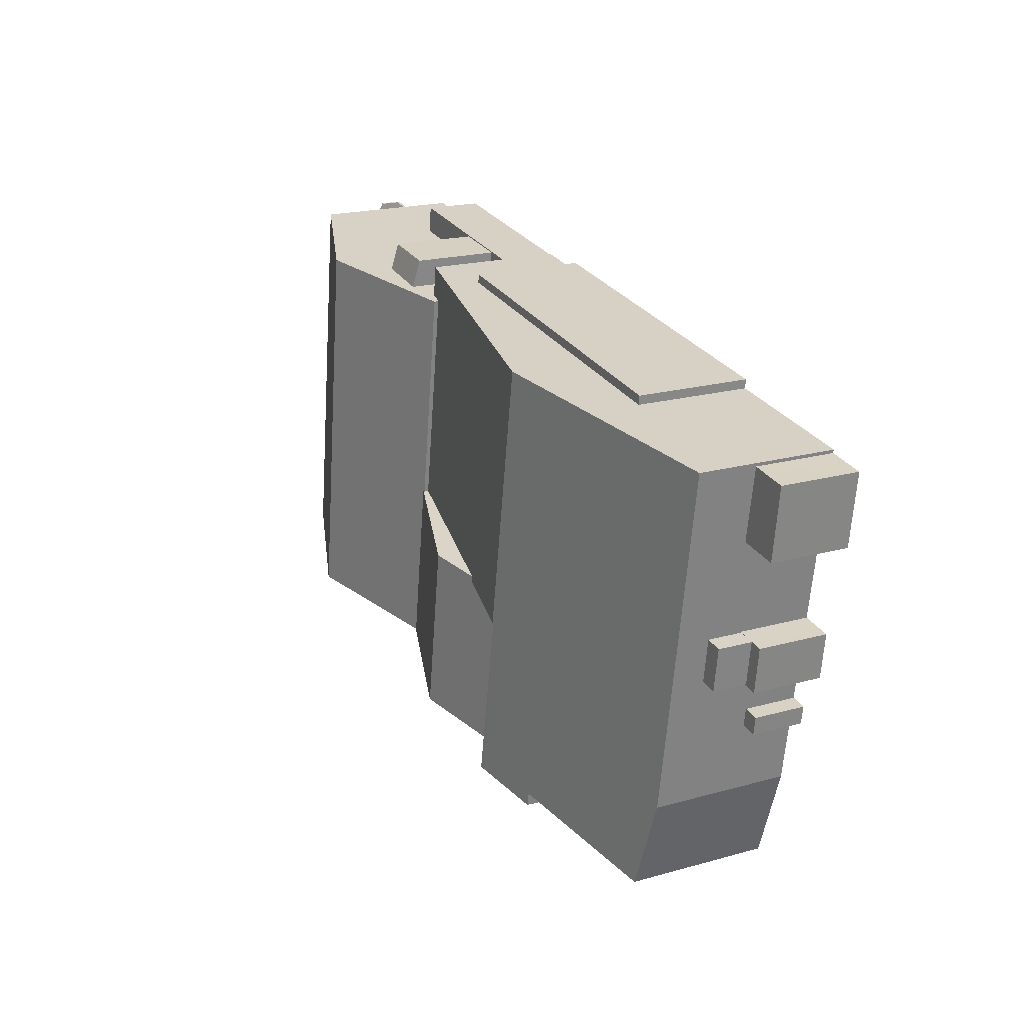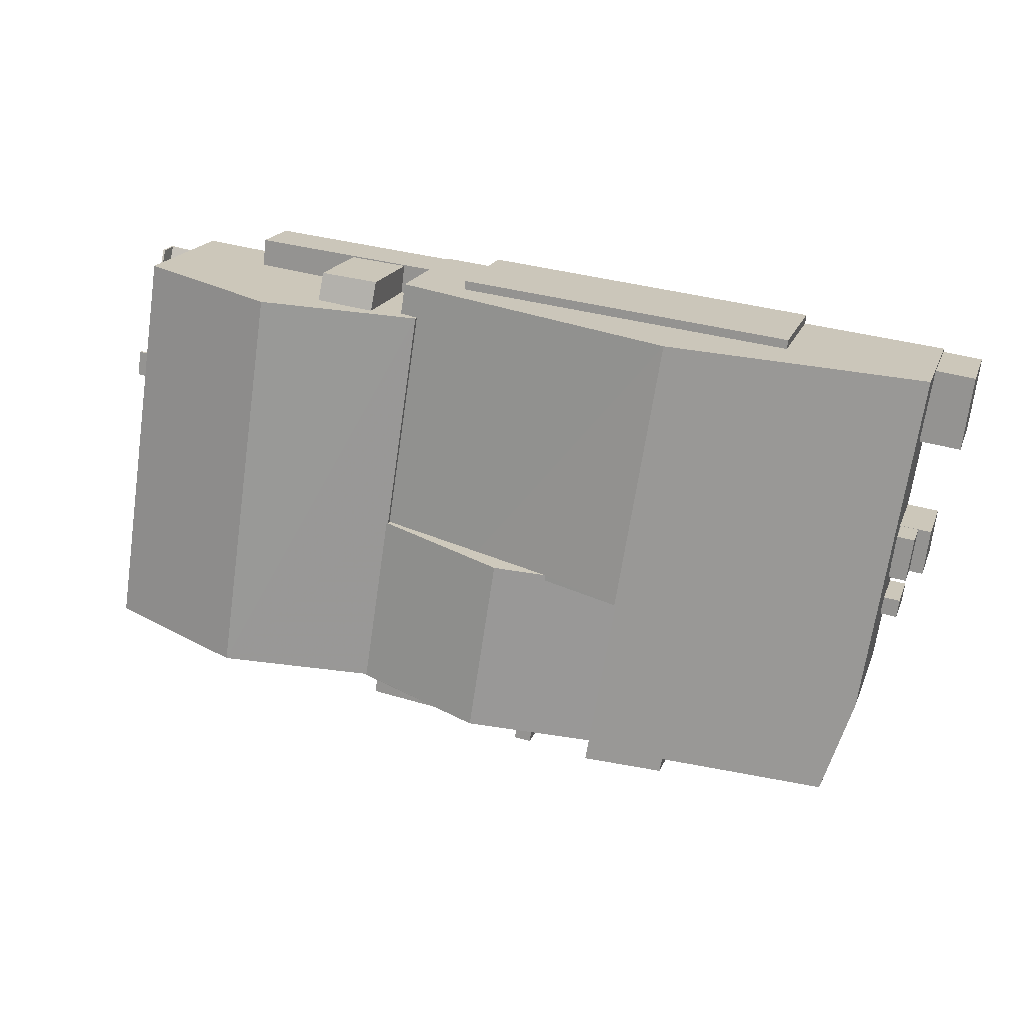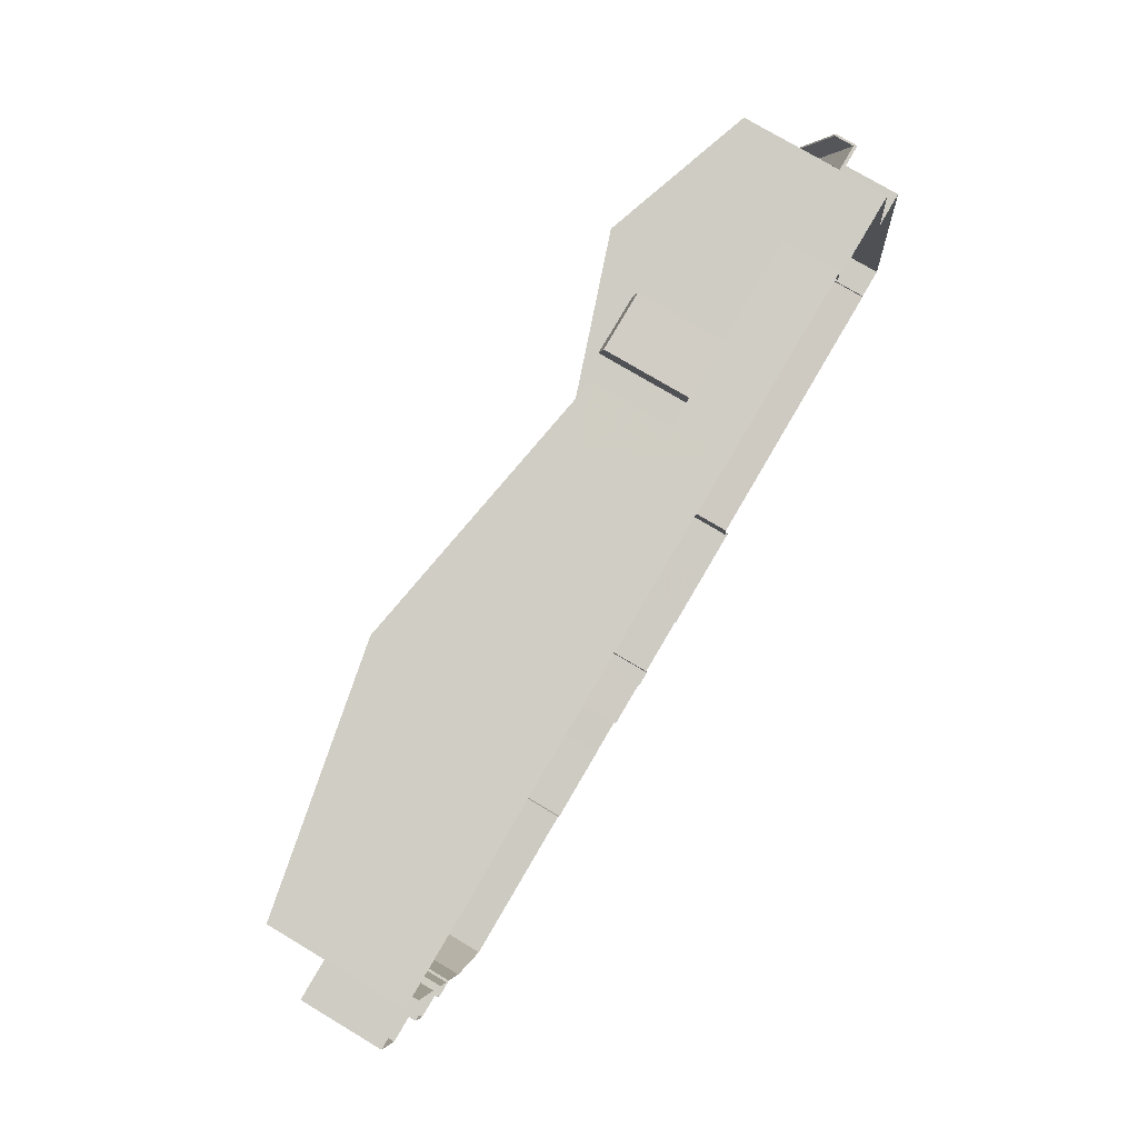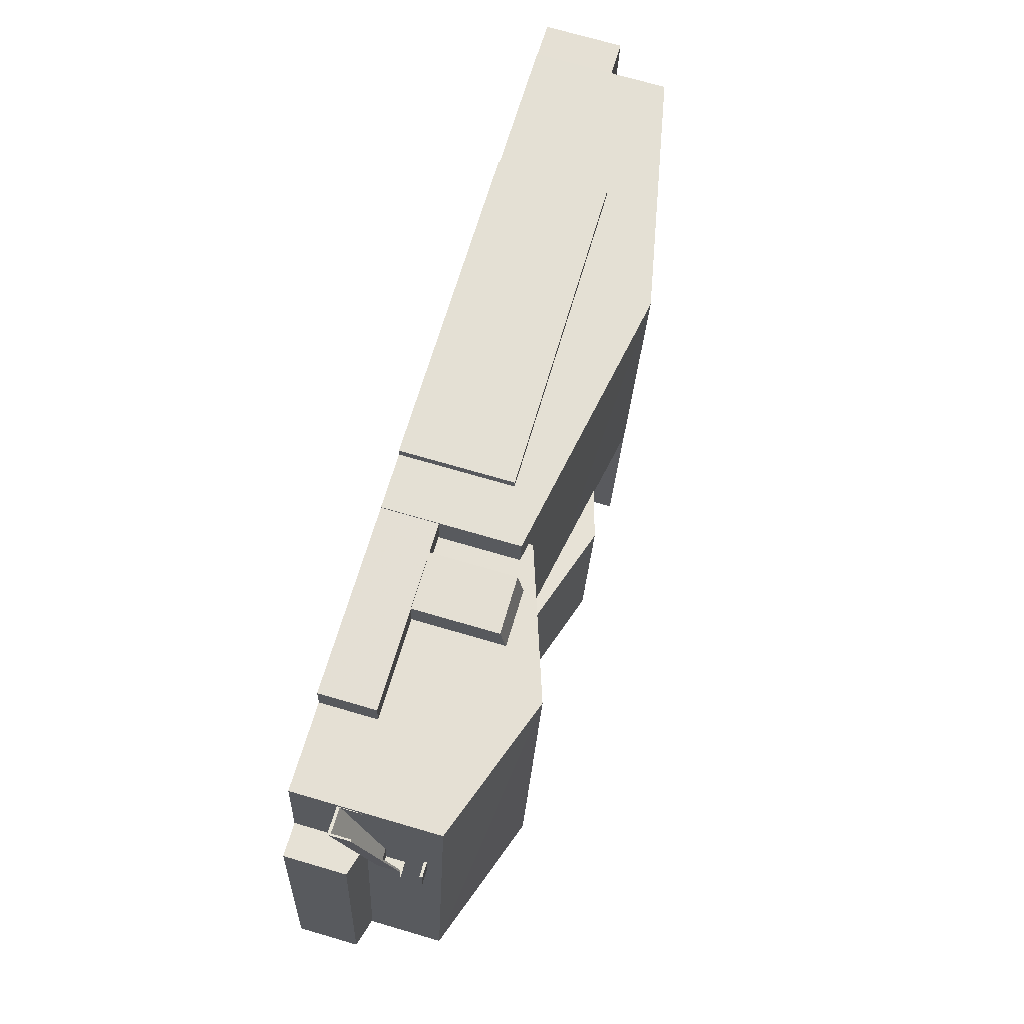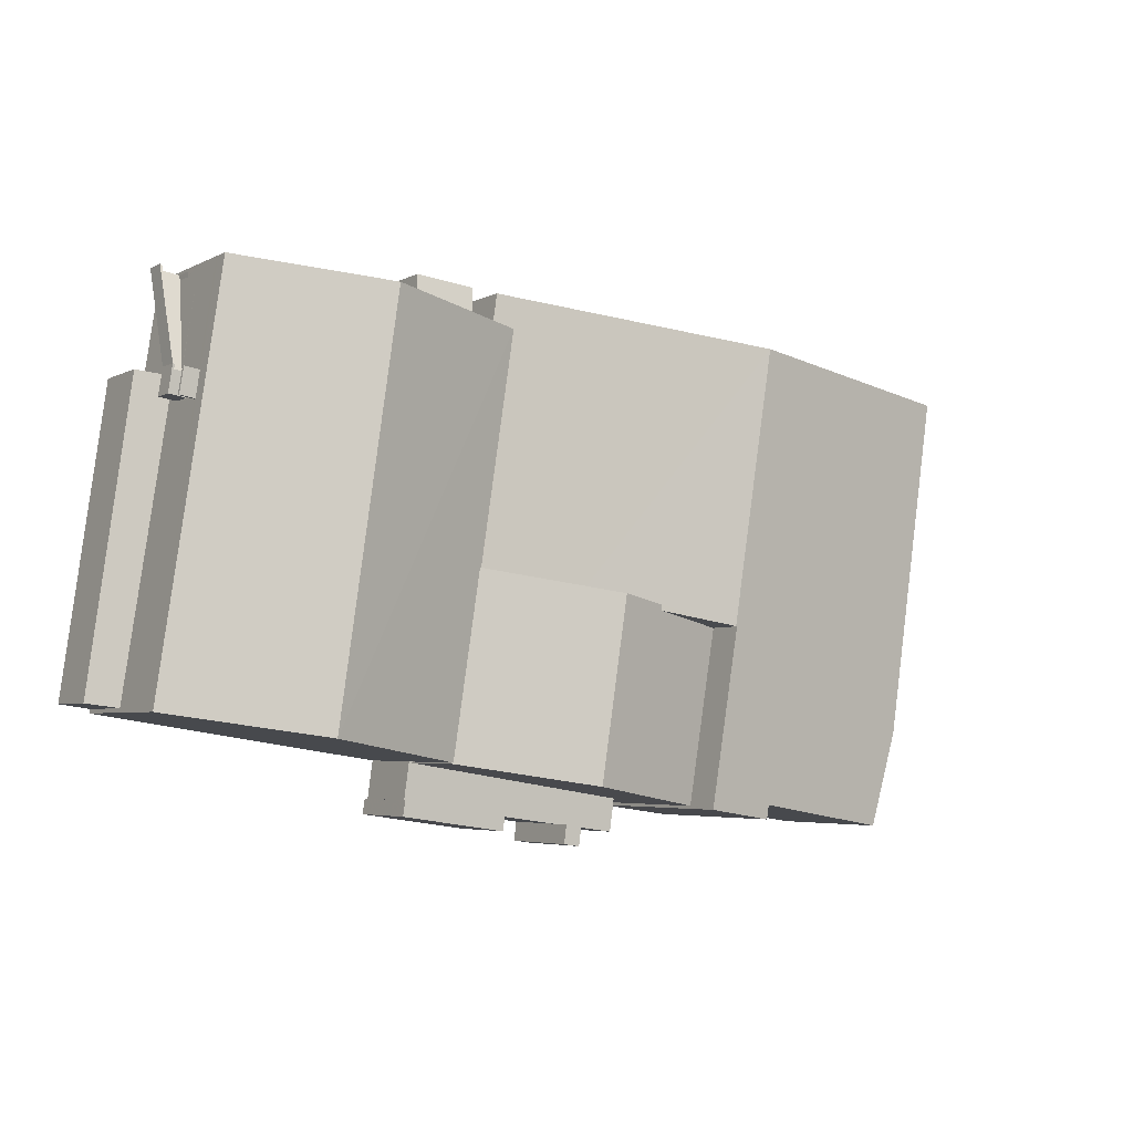
<metadata>
{"format":"obj","ext":"obj","renderer":"f3d","projection":"perspective","resolution":1024,"background":"white","views":[{"elev":20.6,"azim":63.4,"up":"+Y"},{"elev":18.7,"azim":16.9,"up":"+Y"},{"elev":76.8,"azim":120.8,"up":"+Y"},{"elev":73.0,"azim":-73.8,"up":"+Y"},{"elev":-4.4,"azim":-33.0,"up":"+Y"}]}
</metadata>
<code>
v 1.245e+04 -1.555e+04 20.18
v 1.245e+04 -1.555e+04 20.18
v 1.245e+04 -1.555e+04 20.18
v 1.245e+04 -1.554e+04 20.18
v 1.245e+04 -1.554e+04 20.18
v 1.245e+04 -1.554e+04 20.18
v 1.245e+04 -1.554e+04 20.18
v 1.244e+04 -1.554e+04 20.18
v 1.245e+04 -1.554e+04 20.18
v 1.245e+04 -1.555e+04 20.18
v 1.245e+04 -1.556e+04 20.18
v 1.245e+04 -1.555e+04 20.18
v 1.244e+04 -1.556e+04 20.18
v 1.245e+04 -1.556e+04 20.18
v 1.245e+04 -1.556e+04 20.18
v 1.243e+04 -1.556e+04 20.18
v 1.243e+04 -1.556e+04 20.18
v 1.243e+04 -1.556e+04 20.18
v 1.243e+04 -1.554e+04 20.18
v 1.244e+04 -1.554e+04 20.18
v 1.243e+04 -1.554e+04 20.18
v 1.245e+04 -1.555e+04 20.18
v 1.245e+04 -1.555e+04 20.18
v 1.244e+04 -1.556e+04 20.18
v 1.243e+04 -1.556e+04 20.18
v 1.243e+04 -1.556e+04 20.18
v 1.243e+04 -1.556e+04 20.18
v 1.243e+04 -1.556e+04 20.18
v 1.242e+04 -1.556e+04 20.18
v 1.242e+04 -1.556e+04 20.18
v 1.242e+04 -1.556e+04 20.18
v 1.243e+04 -1.556e+04 20.18
v 1.24e+04 -1.556e+04 20.18
v 1.241e+04 -1.554e+04 20.18
v 1.24e+04 -1.556e+04 20.18
v 1.242e+04 -1.554e+04 20.18
v 1.242e+04 -1.554e+04 20.18
v 1.241e+04 -1.554e+04 20.18
v 1.241e+04 -1.554e+04 20.18
v 1.241e+04 -1.554e+04 20.18
v 1.241e+04 -1.554e+04 20.18
v 1.242e+04 -1.556e+04 20.18
v 1.24e+04 -1.556e+04 20.18
v 1.242e+04 -1.556e+04 20.18
v 1.242e+04 -1.556e+04 20.18
v 1.241e+04 -1.554e+04 26.86
v 1.241e+04 -1.554e+04 26.86
v 1.241e+04 -1.554e+04 26.86
v 1.241e+04 -1.554e+04 26.86
v 1.241e+04 -1.554e+04 22.6
v 1.241e+04 -1.554e+04 24.07
v 1.241e+04 -1.554e+04 24.69
v 1.241e+04 -1.554e+04 24.71
v 1.241e+04 -1.554e+04 24.74
v 1.241e+04 -1.554e+04 22.57
v 1.241e+04 -1.554e+04 22.56
v 1.241e+04 -1.554e+04 24.74
v 1.241e+04 -1.554e+04 24.74
v 1.241e+04 -1.554e+04 24.74
v 1.241e+04 -1.554e+04 24.74
v 1.241e+04 -1.554e+04 22.56
v 1.241e+04 -1.554e+04 22.56
v 1.243e+04 -1.554e+04 26.16
v 1.244e+04 -1.554e+04 26.16
v 1.243e+04 -1.554e+04 26.16
v 1.244e+04 -1.554e+04 26.16
v 1.244e+04 -1.555e+04 30.03
v 1.244e+04 -1.555e+04 30.02
v 1.244e+04 -1.554e+04 30.03
v 1.245e+04 -1.554e+04 27.37
v 1.243e+04 -1.556e+04 30.03
v 1.243e+04 -1.556e+04 29.97
v 1.243e+04 -1.556e+04 30.03
v 1.244e+04 -1.556e+04 29.23
v 1.244e+04 -1.556e+04 29.23
v 1.245e+04 -1.556e+04 27.37
v 1.245e+04 -1.556e+04 27.55
v 1.243e+04 -1.555e+04 29.28
v 1.243e+04 -1.555e+04 28.52
v 1.243e+04 -1.555e+04 29.28
v 1.242e+04 -1.555e+04 27.54
v 1.242e+04 -1.555e+04 27.78
v 1.242e+04 -1.554e+04 27.54
v 1.242e+04 -1.554e+04 27.37
v 1.242e+04 -1.554e+04 27.37
v 1.243e+04 -1.556e+04 30.03
v 1.245e+04 -1.555e+04 22.95
v 1.245e+04 -1.556e+04 22.95
v 1.245e+04 -1.555e+04 22.95
v 1.245e+04 -1.555e+04 22.95
v 1.245e+04 -1.555e+04 25.73
v 1.245e+04 -1.555e+04 25.73
v 1.245e+04 -1.555e+04 25.73
v 1.245e+04 -1.555e+04 25.73
v 1.245e+04 -1.555e+04 23.92
v 1.245e+04 -1.555e+04 23.92
v 1.245e+04 -1.555e+04 23.92
v 1.245e+04 -1.555e+04 23.92
v 1.245e+04 -1.555e+04 23.92
v 1.245e+04 -1.555e+04 23.92
v 1.245e+04 -1.555e+04 23.92
v 1.245e+04 -1.555e+04 23.92
v 1.245e+04 -1.555e+04 23.92
v 1.245e+04 -1.555e+04 23.92
v 1.245e+04 -1.554e+04 24.37
v 1.245e+04 -1.554e+04 24.37
v 1.245e+04 -1.554e+04 24.37
v 1.245e+04 -1.554e+04 24.37
v 1.242e+04 -1.554e+04 27.98
v 1.242e+04 -1.554e+04 27.63
v 1.242e+04 -1.554e+04 27.97
v 1.242e+04 -1.554e+04 27.63
v 1.241e+04 -1.554e+04 23.15
v 1.242e+04 -1.554e+04 23.15
v 1.242e+04 -1.554e+04 23.15
v 1.241e+04 -1.554e+04 23.15
v 1.242e+04 -1.554e+04 23.15
v 1.242e+04 -1.554e+04 23.15
v 1.242e+04 -1.554e+04 23.15
v 1.242e+04 -1.554e+04 23.15
v 1.243e+04 -1.555e+04 30.07
v 1.244e+04 -1.555e+04 28.03
v 1.243e+04 -1.555e+04 28.03
v 1.243e+04 -1.556e+04 30.07
v 1.243e+04 -1.556e+04 28.08
v 1.242e+04 -1.556e+04 27.8
v 1.242e+04 -1.556e+04 27.8
v 1.242e+04 -1.556e+04 27.78
v 1.242e+04 -1.556e+04 27.79
v 1.242e+04 -1.556e+04 27.78
v 1.242e+04 -1.555e+04 27.8
v 1.243e+04 -1.556e+04 24.98
v 1.243e+04 -1.556e+04 24.98
v 1.243e+04 -1.556e+04 24.98
v 1.243e+04 -1.556e+04 24.98
v 1.242e+04 -1.556e+04 23.96
v 1.242e+04 -1.556e+04 23.96
v 1.242e+04 -1.556e+04 23.96
v 1.242e+04 -1.556e+04 23.96
v 1.242e+04 -1.556e+04 23.96
v 1.243e+04 -1.556e+04 23.96
v 1.243e+04 -1.556e+04 23.96
v 1.243e+04 -1.556e+04 23.96
v 1.243e+04 -1.556e+04 23.96
v 1.242e+04 -1.556e+04 23.96
v 1.242e+04 -1.556e+04 24.36
v 1.242e+04 -1.556e+04 24.36
v 1.242e+04 -1.556e+04 24.36
v 1.242e+04 -1.556e+04 24.36
v 1.241e+04 -1.556e+04 30.46
v 1.242e+04 -1.554e+04 27.78
v 1.242e+04 -1.555e+04 27.78
v 1.242e+04 -1.554e+04 30.46
v 1.24e+04 -1.556e+04 27.78
v 1.241e+04 -1.554e+04 27.78
v 1.241e+04 -1.554e+04 27.01
v 1.241e+04 -1.554e+04 27.01
v 1.241e+04 -1.554e+04 27.01
v 1.241e+04 -1.554e+04 27.01
v 1.241e+04 -1.554e+04 24.89
v 1.241e+04 -1.554e+04 24.86
v 1.241e+04 -1.554e+04 24.89
v 1.241e+04 -1.554e+04 24.89
v 1.241e+04 -1.554e+04 24.89
v 1.241e+04 -1.554e+04 24.84
v 1.241e+04 -1.554e+04 24.84
v 1.241e+04 -1.554e+04 24.27
v 1.241e+04 -1.554e+04 22.75
v 1.241e+04 -1.554e+04 22.83
v 1.241e+04 -1.554e+04 22.71
v 1.241e+04 -1.554e+04 22.71
v 1.241e+04 -1.554e+04 25.84
v 1.241e+04 -1.554e+04 23.75
v 1.241e+04 -1.554e+04 25.89
v 1.241e+04 -1.554e+04 25.89
v 1.241e+04 -1.554e+04 23.75
v 1.241e+04 -1.554e+04 23.71
v 1.241e+04 -1.554e+04 23.71
v 1.241e+04 -1.554e+04 25.89
v 1.241e+04 -1.554e+04 25.89
v 1.241e+04 -1.554e+04 25.89
v 1.241e+04 -1.554e+04 25.89
v 1.241e+04 -1.554e+04 23.82
v 1.241e+04 -1.554e+04 23.75
v 1.241e+04 -1.554e+04 23.83
v 1.241e+04 -1.554e+04 23.71
v 1.241e+04 -1.554e+04 23.71
v 1.24e+04 -1.556e+04 23.85
v 1.241e+04 -1.554e+04 23.9
v 1.241e+04 -1.554e+04 23.41
v 1.24e+04 -1.556e+04 23.41
v 1.242e+04 -1.554e+04 27.78
v 1.242e+04 -1.554e+04 27.78
v 1.243e+04 -1.556e+04 27.78
v 1.241e+04 -1.554e+04 26.86
v 1.241e+04 -1.554e+04 27.01
v 1.241e+04 -1.554e+04 25.89
v 1.241e+04 -1.554e+04 24.89
f 1 2 3
f 4 5 6
f 6 5 7
f 7 1 8
f 9 6 8
f 10 11 12
f 13 14 15
f 16 17 18
f 8 19 20
f 21 20 19
f 1 3 22
f 11 23 12
f 13 23 14
f 24 25 13
f 22 12 13
f 17 26 27
f 28 25 24
f 29 30 31
f 32 17 16
f 33 34 35
f 36 19 37
f 38 37 39
f 39 40 41
f 25 26 8
f 32 42 26
f 42 31 30
f 43 35 44
f 29 45 30
f 35 34 40
f 42 30 44
f 6 7 8
f 8 1 22
f 8 26 19
f 12 23 13
f 25 8 13
f 8 22 13
f 32 26 17
f 44 37 19
f 44 39 37
f 44 40 39
f 42 44 26
f 44 35 40
f 44 19 26
f 46 47 48
f 46 49 47
f 50 51 52
f 52 53 54
f 52 51 53
f 55 50 56
f 55 51 50
f 57 58 54
f 57 54 59
f 58 60 54
f 55 56 61
f 53 59 54
f 52 54 60
f 62 56 50
f 63 64 65
f 63 66 64
f 67 68 69
f 69 68 70
f 71 72 73
f 68 72 70
f 73 72 68
f 72 74 75
f 72 75 70
f 70 75 76
f 75 77 76
f 78 69 79
f 80 67 78
f 67 69 78
f 81 82 83
f 84 83 85
f 85 83 69
f 82 79 83
f 83 79 69
f 71 73 86
f 87 88 89
f 87 90 88
f 91 92 93
f 94 91 93
f 95 96 97
f 98 96 99
f 100 98 99
f 96 95 99
f 95 97 101
f 97 102 101
f 99 103 100
f 103 102 104
f 101 102 103
f 100 103 104
f 105 106 107
f 105 108 106
f 109 110 111
f 109 112 110
f 113 114 115
f 115 116 113
f 116 115 117
f 118 119 120
f 117 119 118
f 115 119 117
f 78 121 80
f 122 80 123
f 80 124 123
f 80 121 124
f 125 123 124
f 121 126 124
f 124 127 128
f 127 129 128
f 126 127 124
f 129 130 128
f 121 131 126
f 132 133 134
f 135 132 134
f 136 137 138
f 137 139 138
f 138 140 141
f 142 141 143
f 144 140 145
f 138 139 140
f 143 141 144
f 141 140 144
f 146 147 148
f 149 146 148
f 127 126 150
f 131 151 150
f 152 151 131
f 126 131 150
f 151 153 150
f 154 150 153
f 155 154 153
f 156 157 158
f 159 156 158
f 160 161 162
f 163 160 162
f 163 164 160
f 165 166 162
f 161 165 162
f 166 167 168
f 166 165 167
f 169 170 168
f 167 169 168
f 168 170 171
f 172 173 174
f 175 172 174
f 173 172 176
f 177 173 176
f 177 178 173
f 175 174 179
f 174 180 179
f 179 181 182
f 179 180 181
f 183 184 185
f 186 187 184
f 183 186 184
f 188 189 190
f 191 188 190
f 66 20 64
f 66 8 20
f 63 65 21
f 19 63 21
f 65 20 21
f 65 64 20
f 66 9 8
f 9 66 70
f 19 36 63
f 85 70 66
f 36 85 63
f 85 66 63
f 14 23 90
f 90 76 14
f 70 76 102
f 22 87 12
f 70 105 9
f 90 87 104
f 9 105 6
f 7 102 1
f 104 87 22
f 76 104 102
f 108 102 7
f 70 108 105
f 76 90 104
f 108 70 102
f 85 69 70
f 118 84 117
f 37 117 36
f 36 117 85
f 117 84 85
f 23 11 88
f 90 23 88
f 87 89 10
f 12 87 10
f 88 11 10
f 89 88 10
f 99 93 92
f 103 99 92
f 101 92 91
f 101 103 92
f 101 91 94
f 95 101 94
f 99 94 93
f 99 95 94
f 98 100 3
f 100 22 3
f 100 104 22
f 97 2 1
f 1 102 97
f 96 2 97
f 96 3 2
f 96 98 3
f 108 5 106
f 108 7 5
f 105 107 4
f 6 105 4
f 107 5 4
f 107 106 5
f 119 112 120
f 109 192 112
f 112 192 120
f 114 110 115
f 193 111 110
f 114 193 110
f 119 110 112
f 119 115 110
f 113 116 38
f 39 113 38
f 37 38 116
f 117 37 116
f 82 131 121
f 152 131 82
f 121 78 79
f 82 121 79
f 194 124 128
f 194 125 124
f 128 141 194
f 194 141 25
f 128 138 141
f 25 141 26
f 82 81 152
f 138 128 130
f 136 138 130
f 17 143 18
f 18 143 133
f 143 134 133
f 133 16 18
f 133 132 16
f 144 16 132
f 132 135 144
f 32 16 144
f 144 135 134
f 143 144 134
f 30 137 44
f 30 139 137
f 141 142 27
f 26 141 27
f 143 27 142
f 143 17 27
f 145 32 144
f 145 42 32
f 149 45 29
f 149 148 45
f 147 139 148
f 148 139 45
f 147 140 139
f 45 139 30
f 140 147 145
f 42 145 31
f 31 145 146
f 145 147 146
f 31 149 29
f 31 146 149
f 151 192 109
f 151 109 153
f 193 155 153
f 111 193 153
f 109 111 153
f 127 150 129
f 129 150 130
f 150 154 130
f 155 193 113
f 193 114 113
f 195 196 113
f 196 155 113
f 197 195 113
f 41 113 39
f 197 113 198
f 198 113 41
f 136 130 137
f 44 137 43
f 43 137 154
f 137 130 154
f 55 41 40
f 35 43 188
f 198 41 61
f 43 154 188
f 188 57 189
f 189 51 40
f 160 198 161
f 197 46 195
f 156 155 196
f 154 155 159
f 197 182 46
f 181 49 182
f 57 49 181
f 57 59 189
f 159 155 156
f 182 49 46
f 154 159 49
f 161 198 165
f 59 53 189
f 165 198 167
f 189 53 51
f 169 167 185
f 51 55 40
f 55 61 41
f 186 198 61
f 186 183 198
f 183 185 198
f 188 154 49
f 188 49 57
f 185 167 198
f 118 120 84
f 120 192 84
f 84 151 83
f 84 192 151
f 83 151 152
f 81 83 152
f 156 196 195
f 46 156 195
f 198 160 197
f 197 160 182
f 160 164 182
f 159 158 47
f 49 159 47
f 158 157 48
f 47 158 48
f 156 48 157
f 156 46 48
f 172 175 162
f 166 172 162
f 166 168 176
f 171 177 168
f 166 176 172
f 168 177 176
f 187 170 169
f 169 185 184
f 187 169 184
f 164 163 179
f 182 164 179
f 175 179 163
f 162 175 163
f 62 50 178
f 174 173 52
f 178 50 173
f 174 52 60
f 173 50 52
f 58 180 174
f 60 58 174
f 57 180 58
f 57 181 180
f 62 178 171
f 62 171 56
f 170 61 56
f 170 187 186
f 170 186 61
f 171 178 177
f 171 170 56
f 35 191 33
f 35 188 191
f 190 34 33
f 191 190 33
f 190 40 34
f 190 189 40
f 25 28 194
f 68 122 123
f 28 86 194
f 73 68 123
f 73 125 86
f 194 86 125
f 125 73 123
f 24 74 28
f 28 72 86
f 74 72 28
f 72 71 86
f 75 24 13
f 75 74 24
f 77 13 15
f 77 75 13
f 76 15 14
f 76 77 15
f 122 68 67
f 80 122 67

</code>
